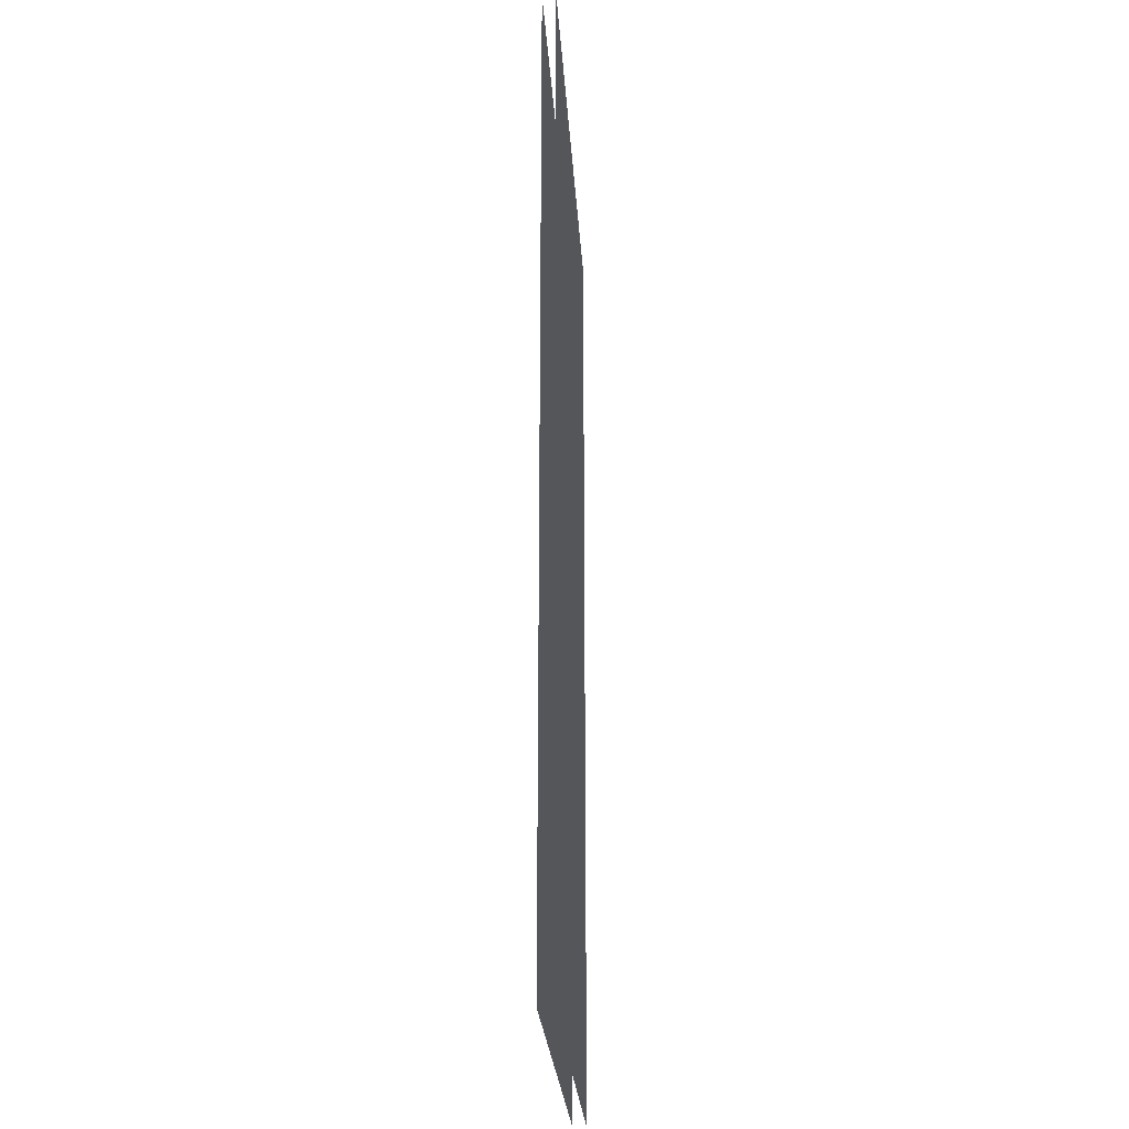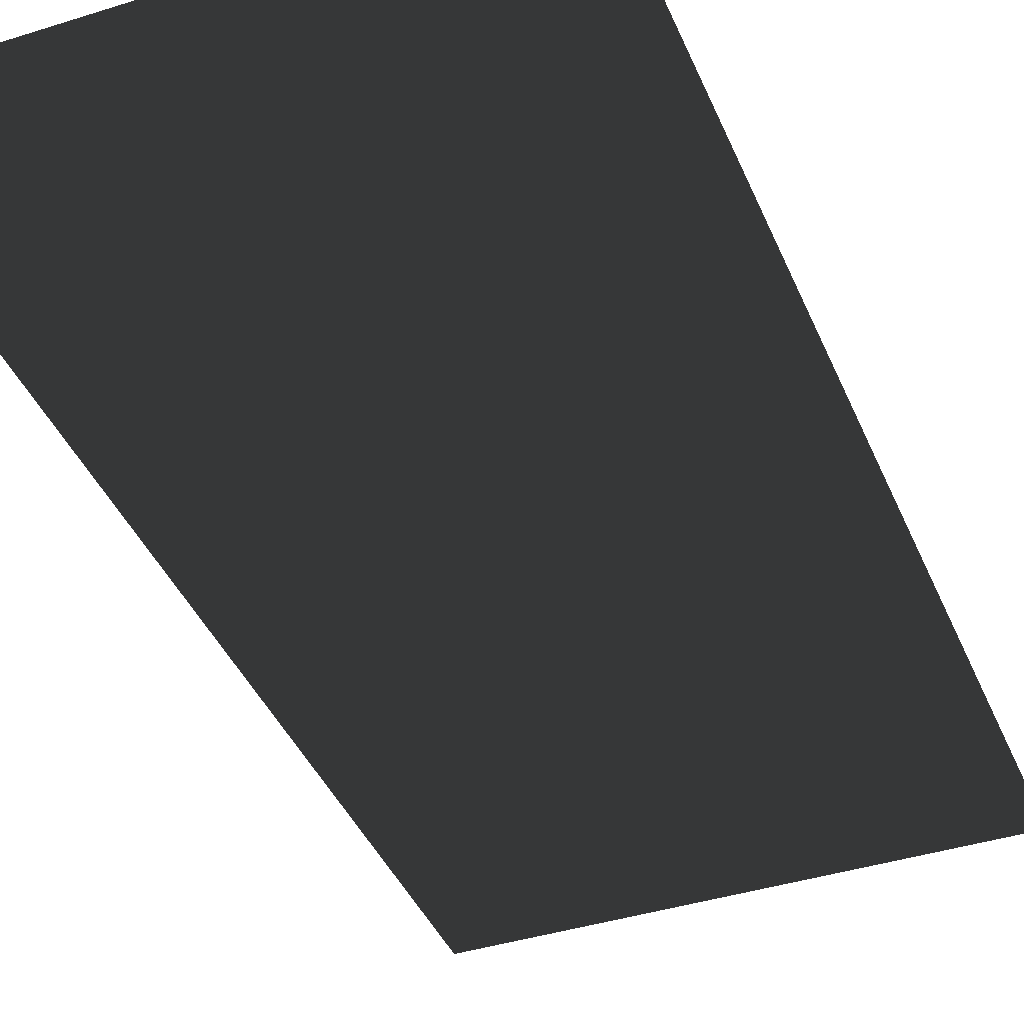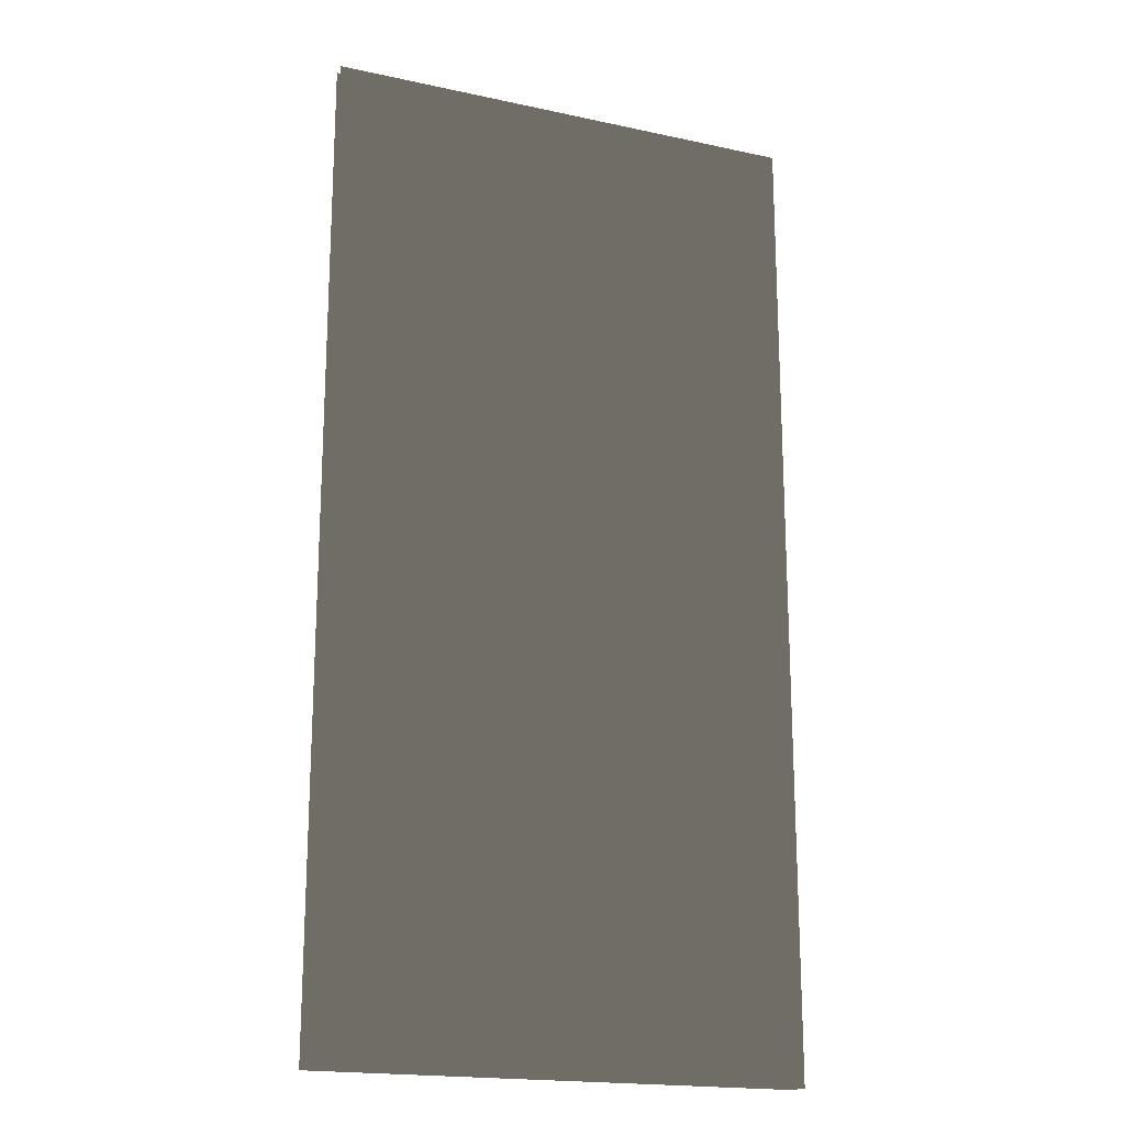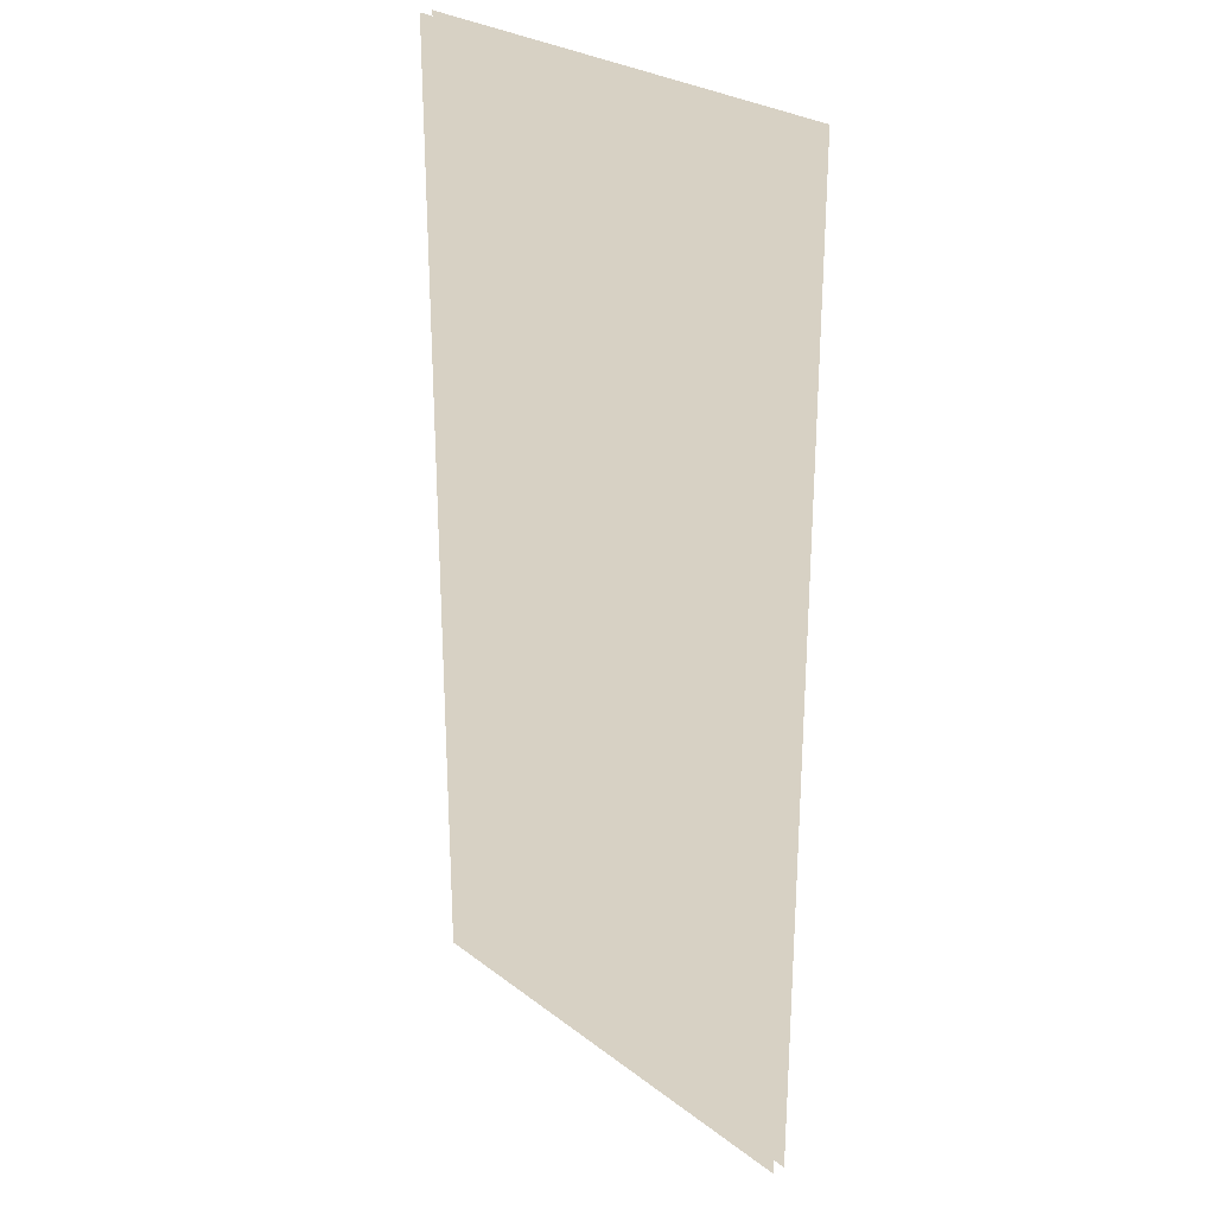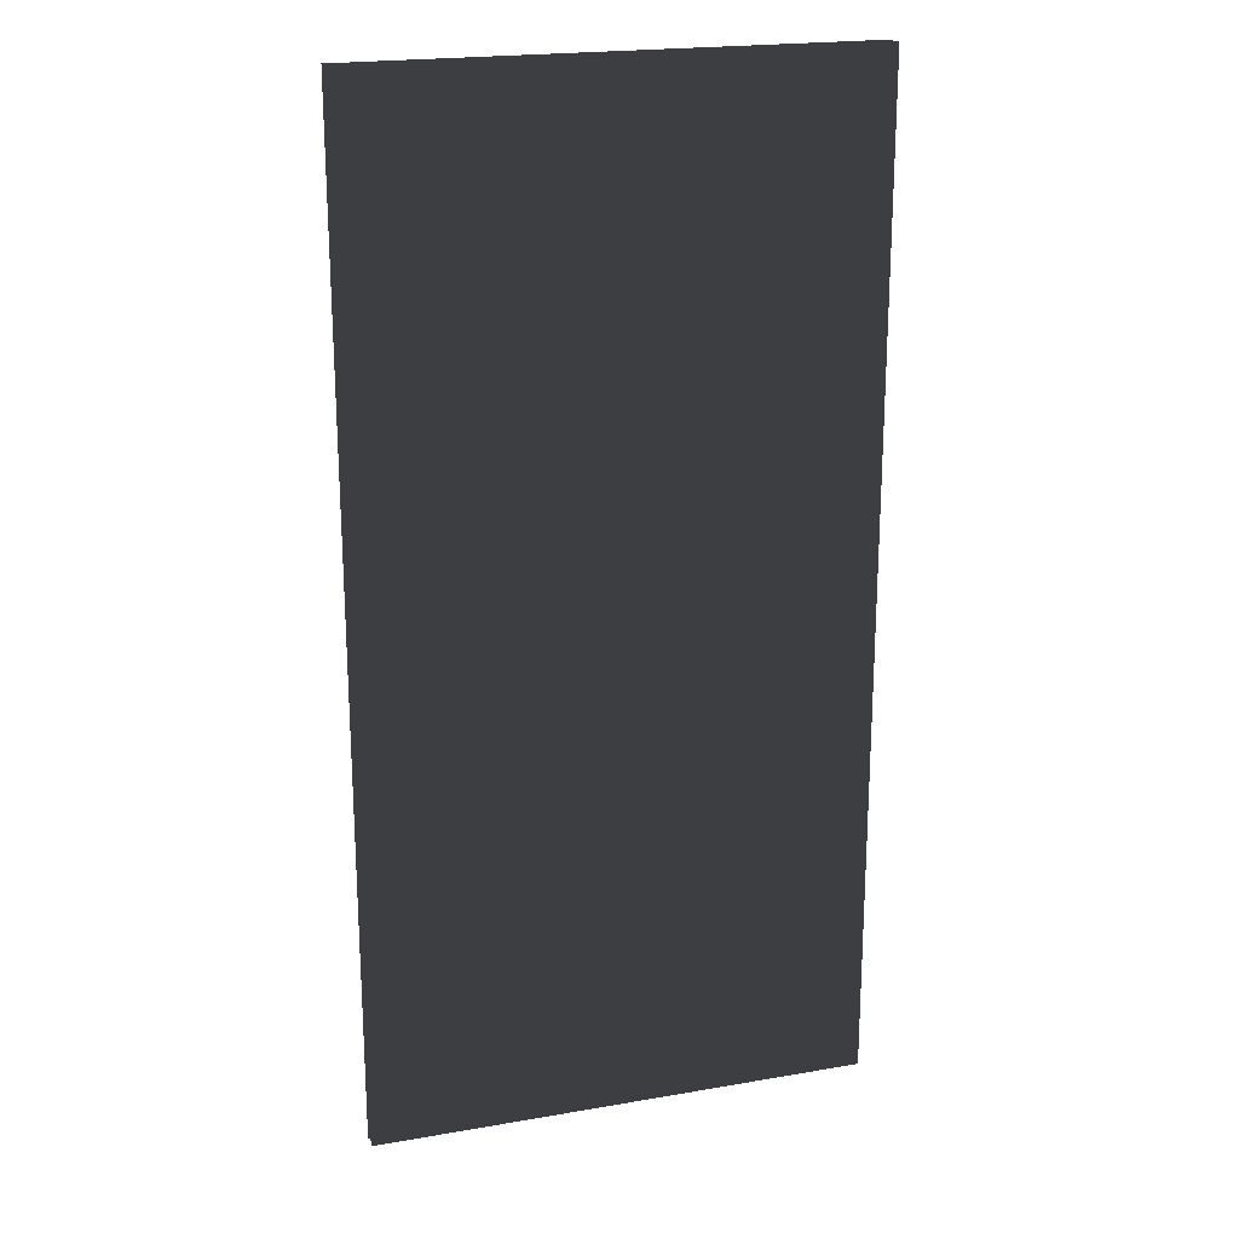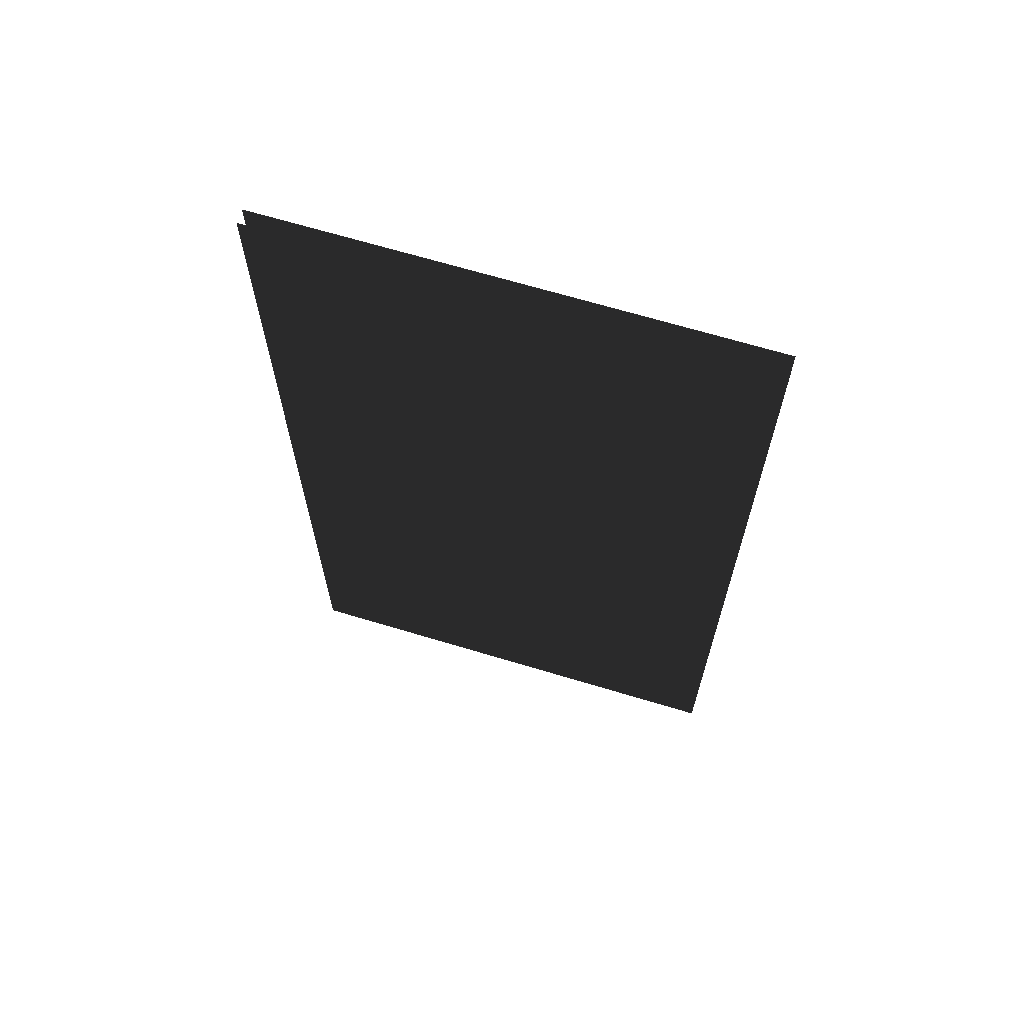
<metadata>
{"format":"obj","ext":"obj","renderer":"f3d","projection":"perspective","resolution":1024,"background":"white","views":[{"elev":-25.1,"azim":93.5,"up":"+Z"},{"elev":-40.1,"azim":-158.6,"up":"+Y"},{"elev":-18.8,"azim":-22.4,"up":"+Z"},{"elev":27.1,"azim":49.2,"up":"+Z"},{"elev":20.9,"azim":162.7,"up":"+Z"},{"elev":67.6,"azim":-163.2,"up":"+Z"}]}
</metadata>
<code>
v -0.7392 0.01005 -0.7227
v -0.0254 0.01005 -0.7227
v -0.0254 0.01005 0.7227
v -0.7392 0.01005 0.7227
v -0.0254 -0.01005 -0.7227
v -0.7392 -0.01005 -0.7227
v -0.7392 -0.01005 0.7227
v -0.0254 -0.01005 0.7227
g WinOpenFrame_A001_1915_52
f 1 3 2
f 1 4 3
f 5 7 6
f 5 8 7

</code>
